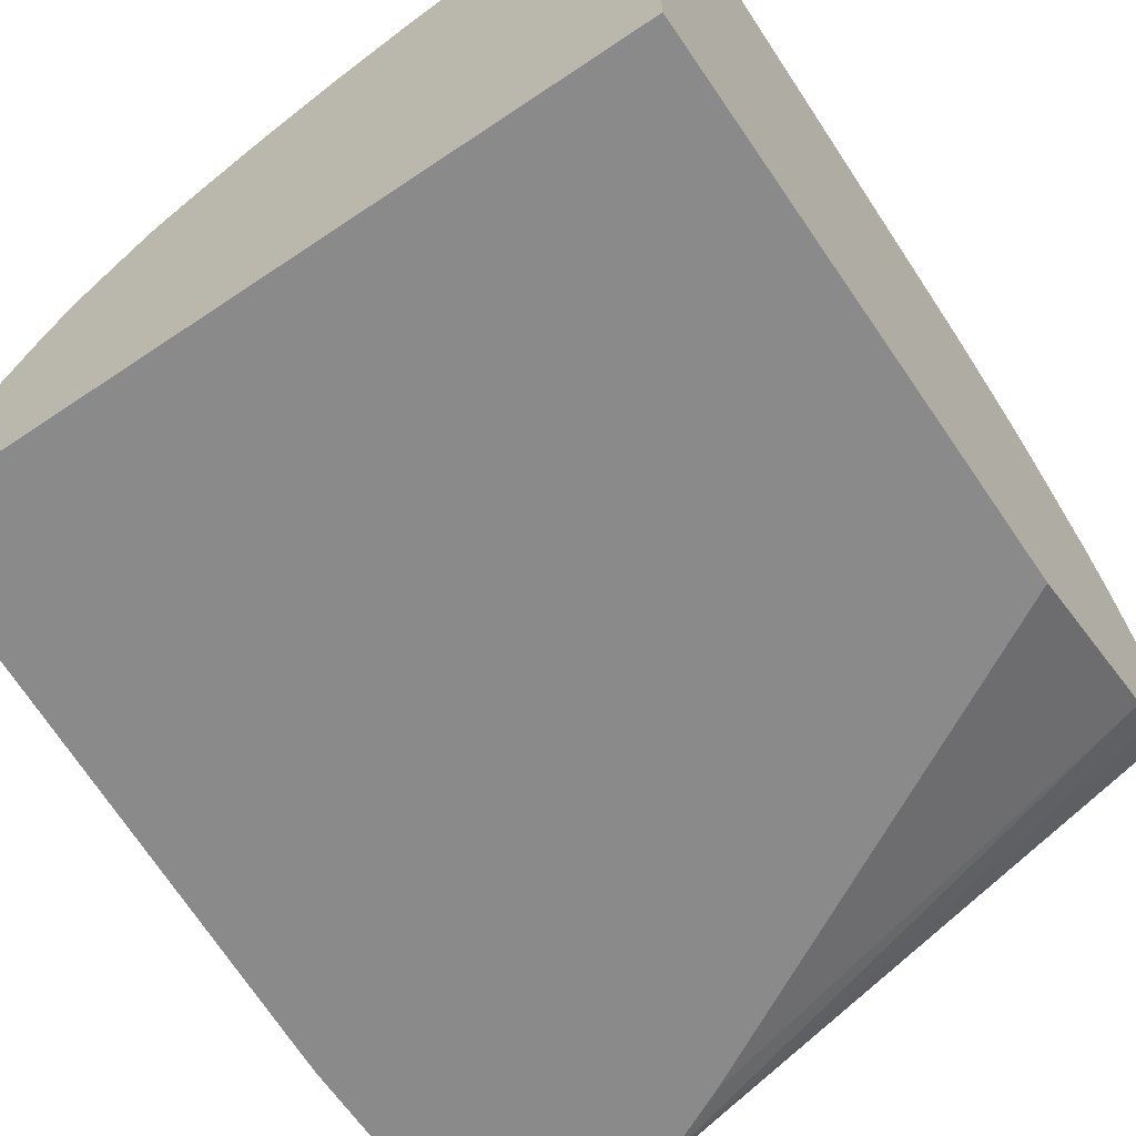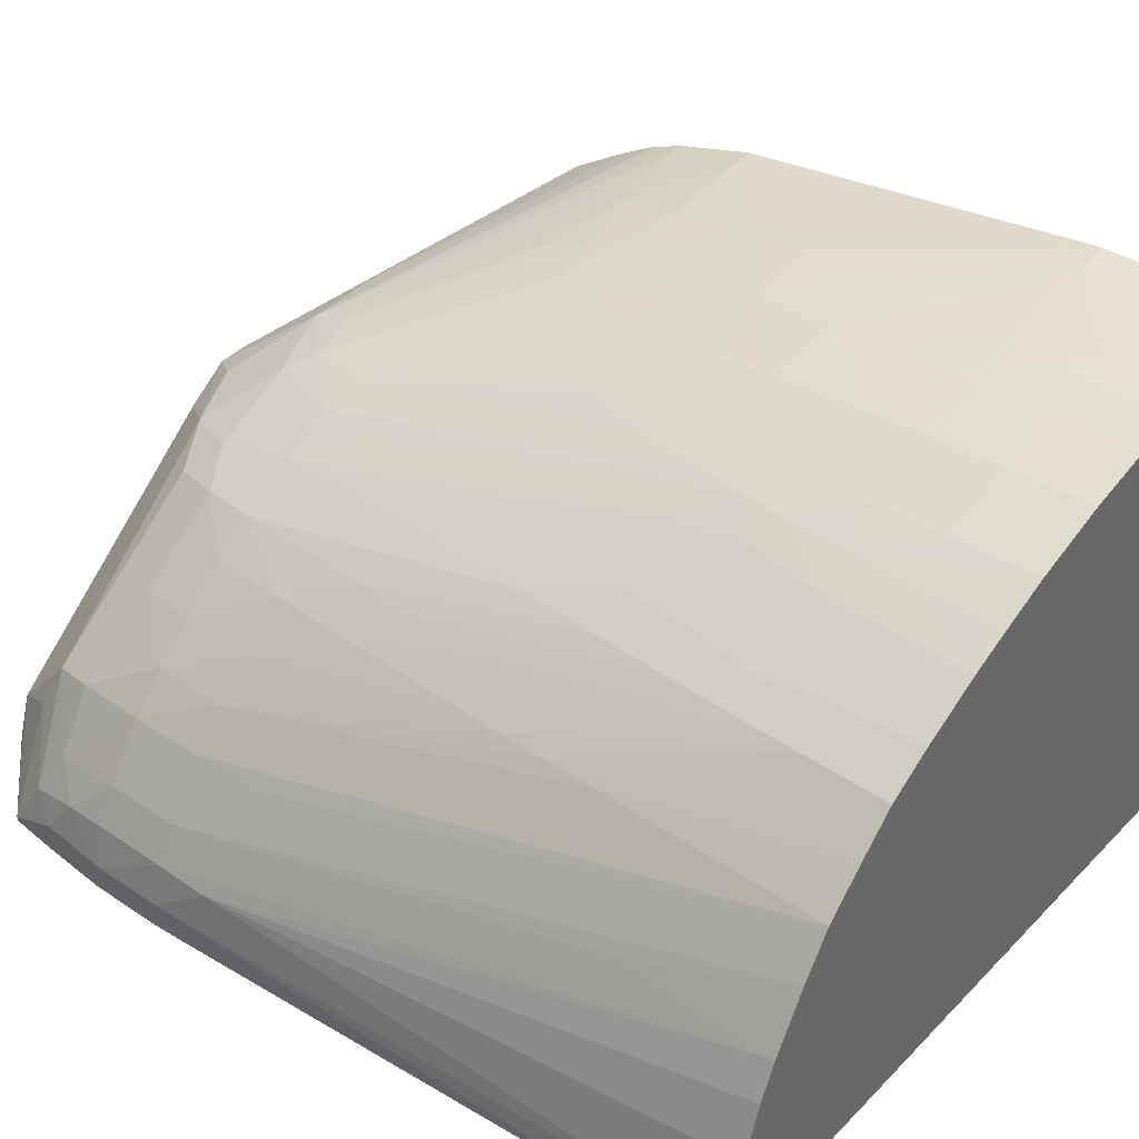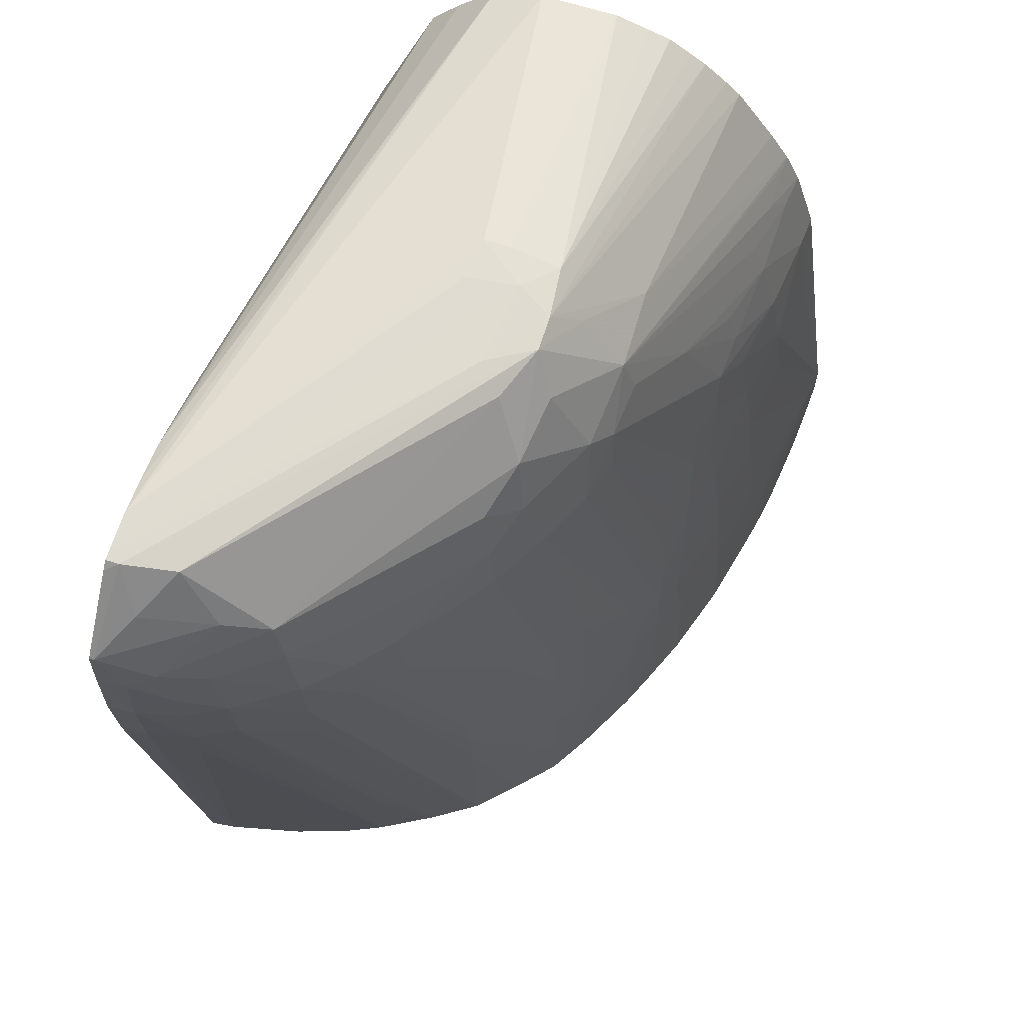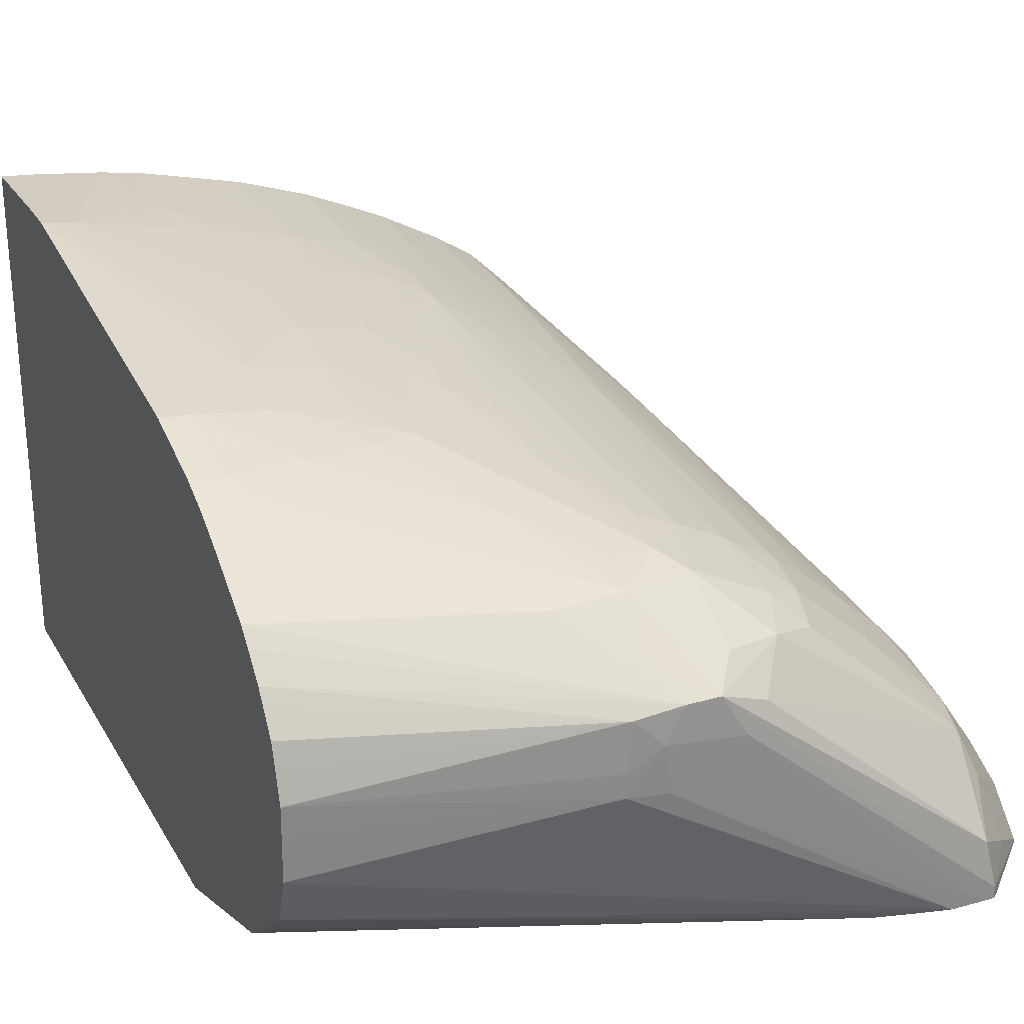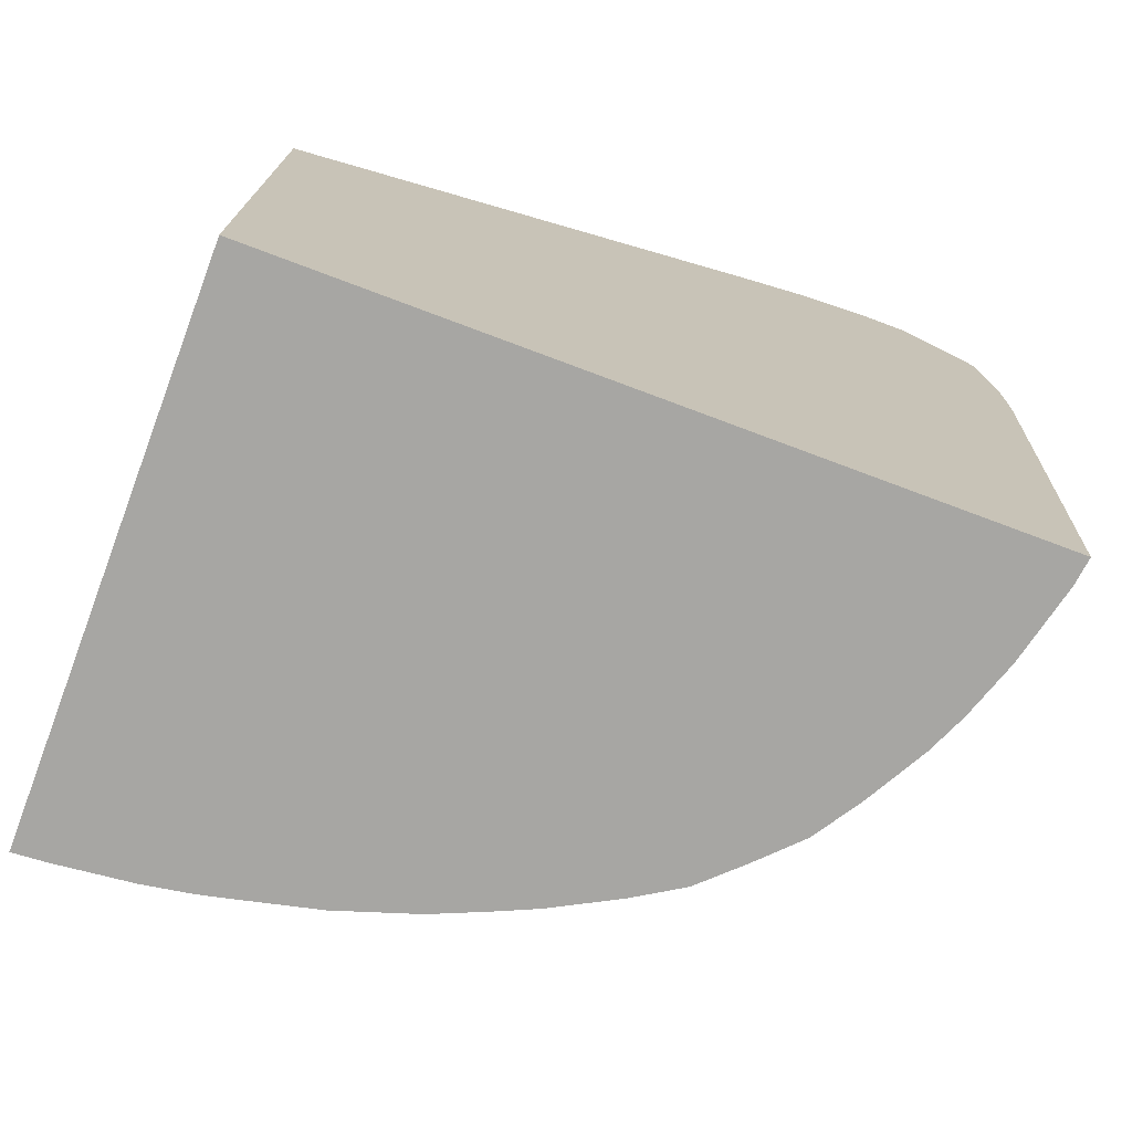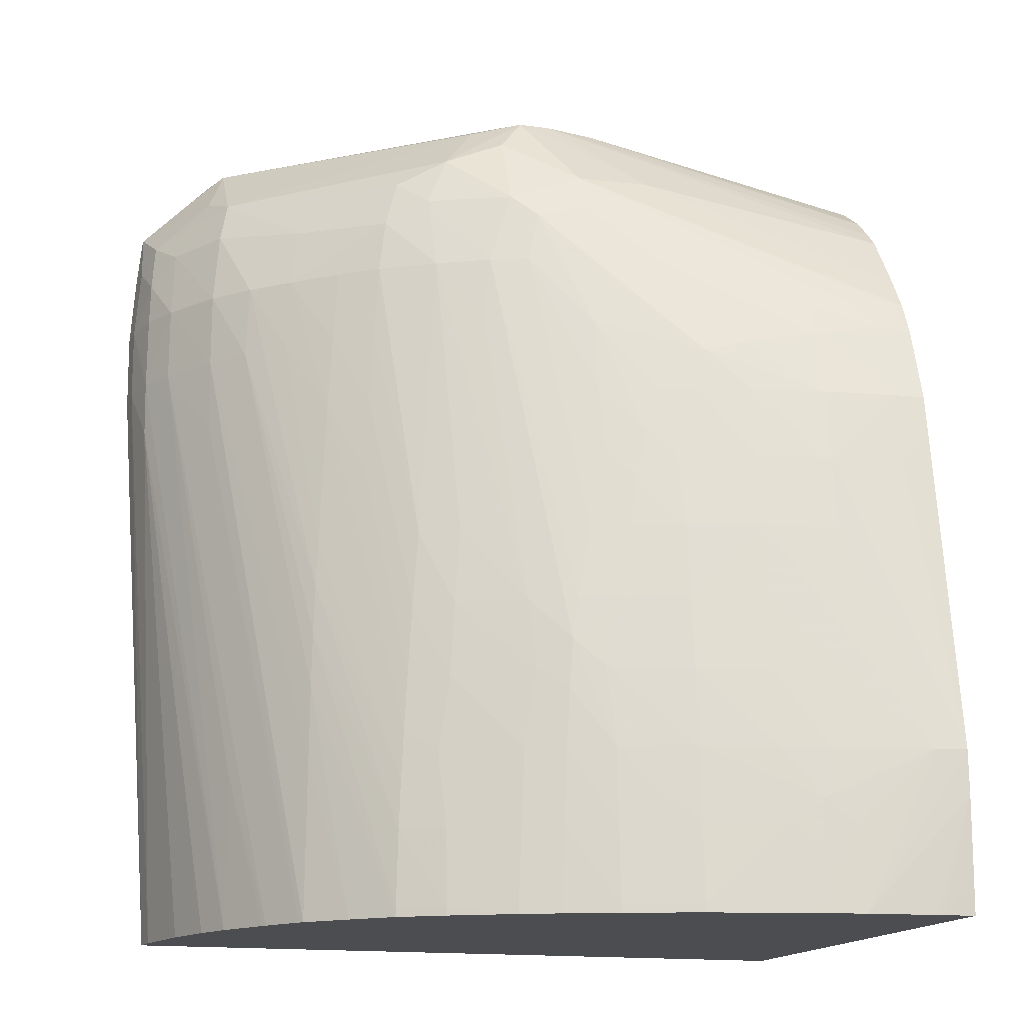
<metadata>
{"format":"obj","ext":"obj","renderer":"f3d","projection":"perspective","resolution":1024,"background":"white","views":[{"elev":-63.6,"azim":34.2,"up":"+Z"},{"elev":40.7,"azim":-50.4,"up":"+Z"},{"elev":70.1,"azim":-72.1,"up":"+Y"},{"elev":26.4,"azim":155.7,"up":"+Z"},{"elev":-74.1,"azim":159.4,"up":"+Y"},{"elev":-15.6,"azim":-16.3,"up":"+Y"}]}
</metadata>
<code>
v -0.09248 0.08191 0.0126
v -0.09246 0.08006 0.0126
v -0.09242 0.08006 0.01323
v -0.09243 0.08191 0.01323
v -0.09235 0.08371 0.0126
v -0.09242 0.07942 0.0126
v -0.09214 0.07872 0.01426
v -0.09217 0.08006 0.01433
v -0.09142 0.06498 0.0126
v -0.09134 0.06498 0.01323
v -0.09216 0.08191 0.01429
v -0.09212 0.08299 0.01422
v -0.0923 0.08367 0.01328
v -0.09222 0.08494 0.01269
v -0.09224 0.08486 0.0126
v -0.09089 0.06498 0.01509
v -0.09042 0.06498 0.01645
v -0.09002 0.06498 0.01738
v -0.09169 0.08006 0.01526
v -0.09168 0.08191 0.01522
v -0.07368 0.06498 0.0126
v -0.09157 0.08367 0.01494
v -0.09201 0.08422 0.01393
v -0.09216 0.08501 0.0126
v -0.09222 0.08494 0.0126
v -0.09073 0.08526 0.01509
v -0.09124 0.08575 0.01342
v -0.09048 0.08668 0.01291
v -0.08931 0.06498 0.01865
v -0.09006 0.06891 0.01754
v -0.09074 0.0782 0.0167
v -0.09076 0.08006 0.01668
v -0.08922 0.06498 0.01881
v -0.09075 0.08191 0.01662
v -0.07368 0.06498 0.02579
v -0.07368 0.07863 0.0126
v -0.09058 0.08377 0.01639
v -0.09036 0.08484 0.01614
v -0.09067 0.08651 0.0126
v -0.09022 0.08656 0.01415
v -0.08303 0.08662 0.01982
v -0.08368 0.08667 0.01874
v -0.09024 0.08668 0.0126
v -0.09048 0.08668 0.0126
v -0.0886 0.06498 0.01977
v -0.08851 0.06498 0.01989
v -0.08998 0.08006 0.01761
v -0.08847 0.06891 0.01983
v -0.08844 0.07077 0.0198
v -0.0899 0.08191 0.01755
v -0.07445 0.06498 0.02574
v -0.07368 0.06596 0.02582
v -0.08563 0.08525 0.0126
v -0.07368 0.08291 0.01413
v -0.08872 0.08343 0.01817
v -0.0864 0.0845 0.01963
v -0.08516 0.08516 0.02007
v -0.08426 0.0864 0.01931
v -0.08221 0.08662 0.01982
v -0.08368 0.08572 0.02031
v -0.08188 0.08446 0.02151
v -0.08171 0.08582 0.02046
v -0.08171 0.08665 0.01896
v -0.08188 0.08664 0.01773
v -0.08934 0.08666 0.0126
v -0.0877 0.06498 0.02072
v -0.08841 0.07216 0.01976
v -0.08837 0.07339 0.01972
v -0.0876 0.06498 0.02082
v -0.08667 0.06498 0.02171
v -0.08666 0.06519 0.02171
v -0.08905 0.08006 0.0185
v -0.08897 0.08191 0.01838
v -0.07466 0.06498 0.02572
v -0.07368 0.06782 0.02585
v -0.0875 0.08619 0.0126
v -0.07368 0.08384 0.01483
v -0.08675 0.08326 0.01989
v -0.08571 0.08384 0.02033
v -0.08372 0.08381 0.0213
v -0.08097 0.08656 0.01968
v -0.08002 0.08452 0.02148
v -0.07368 0.08335 0.02201
v -0.07368 0.08374 0.02164
v -0.07368 0.08428 0.02107
v -0.08309 0.08322 0.02169
v -0.08188 0.08353 0.02183
v -0.08002 0.08191 0.02262
v -0.0763 0.07989 0.02373
v -0.0763 0.08082 0.02339
v -0.07519 0.08096 0.02344
v -0.07395 0.08103 0.02347
v -0.07368 0.08104 0.02348
v -0.08084 0.08658 0.01845
v -0.08084 0.08658 0.01785
v -0.08859 0.08648 0.0126
v -0.07368 0.08528 0.01695
v -0.07368 0.08488 0.01576
v -0.08661 0.06705 0.02166
v -0.08655 0.06828 0.02162
v -0.08832 0.07448 0.01968
v -0.08559 0.06498 0.02238
v -0.08559 0.06519 0.02237
v -0.08812 0.0782 0.01951
v -0.08822 0.07634 0.01959
v -0.088 0.08006 0.01943
v -0.08786 0.08191 0.01931
v -0.0763 0.06498 0.02554
v -0.07368 0.06891 0.02583
v -0.08857 0.08647 0.0126
v -0.08693 0.08191 0.02002
v -0.08559 0.08191 0.02081
v -0.08431 0.08191 0.02145
v -0.07368 0.08511 0.01957
v -0.07368 0.08533 0.01881
v -0.07368 0.08456 0.02069
v -0.07368 0.08494 0.02014
v -0.07368 0.08186 0.02299
v -0.08339 0.08191 0.02182
v -0.08188 0.08006 0.02261
v -0.08188 0.08191 0.02227
v -0.07922 0.07927 0.02349
v -0.07816 0.07955 0.02358
v -0.07816 0.08048 0.02331
v -0.0763 0.0782 0.02418
v -0.07445 0.0782 0.0244
v -0.07452 0.08023 0.02378
v -0.07368 0.08015 0.02387
v -0.07368 0.08531 0.01804
v -0.08559 0.06705 0.02228
v -0.08575 0.0689 0.02206
v -0.08648 0.06951 0.02157
v -0.08739 0.07448 0.02042
v -0.08408 0.06498 0.02319
v -0.08407 0.06519 0.02319
v -0.08399 0.06705 0.02314
v -0.08729 0.07634 0.02033
v -0.08707 0.08006 0.02012
v -0.08719 0.0782 0.02022
v -0.07743 0.06498 0.02535
v -0.07445 0.06891 0.02572
v -0.07645 0.06707 0.02545
v -0.07368 0.0771 0.02462
v -0.07445 0.07634 0.02468
v -0.0763 0.07634 0.0245
v -0.0763 0.07448 0.02475
v -0.08612 0.07448 0.02135
v -0.08453 0.0804 0.02153
v -0.08519 0.07448 0.02188
v -0.08374 0.07263 0.02285
v -0.08278 0.07158 0.02344
v -0.0826 0.07263 0.02338
v -0.08227 0.07448 0.02326
v -0.08178 0.07637 0.02318
v -0.08188 0.0782 0.02289
v -0.08082 0.07702 0.02342
v -0.08048 0.0782 0.02332
v -0.07956 0.0782 0.02358
v -0.07816 0.07634 0.02417
v -0.07816 0.0782 0.02387
v -0.07368 0.0782 0.02446
v -0.07368 0.07896 0.02423
v -0.0839 0.06891 0.02309
v -0.08547 0.07077 0.02208
v -0.0864 0.07077 0.02151
v -0.08315 0.06498 0.02361
v -0.08314 0.06519 0.0236
v -0.08306 0.06705 0.02357
v -0.08298 0.06891 0.02353
v -0.08628 0.07263 0.02143
v -0.07754 0.06498 0.02533
v -0.07742 0.06519 0.02535
v -0.076 0.06891 0.02543
v -0.07717 0.0677 0.0253
v -0.07816 0.07448 0.02444
v -0.07816 0.07263 0.02464
v -0.0773 0.06646 0.02532
v -0.08535 0.07263 0.02199
v -0.0836 0.07088 0.02309
v -0.08289 0.07034 0.02349
v -0.08188 0.06891 0.02397
v -0.08205 0.07088 0.02376
v -0.08167 0.07263 0.0237
v -0.08134 0.07448 0.02359
v -0.0811 0.07578 0.0235
v -0.08002 0.07448 0.024
v -0.08013 0.07637 0.0237
v -0.08203 0.06498 0.02408
v -0.08188 0.06519 0.02414
v -0.08188 0.06705 0.02406
v -0.07836 0.06498 0.02514
v -0.07834 0.06519 0.02514
v -0.07693 0.06891 0.02526
v -0.07816 0.07077 0.02483
v -0.08002 0.06705 0.02466
v -0.07801 0.06707 0.02513
v -0.07816 0.06891 0.02499
v -0.08002 0.06891 0.02456
v -0.08002 0.07263 0.02421
v -0.08002 0.07077 0.02441
v -0.08188 0.06498 0.02415
v -0.08002 0.06519 0.02475
v -0.08002 0.06498 0.02476
f 1 2 3
f 1 3 4
f 1 4 5
f 1 5 15
f 1 15 25
f 1 25 24
f 1 24 39
f 1 39 44
f 1 44 43
f 1 43 65
f 1 65 96
f 1 96 110
f 1 110 76
f 1 76 53
f 1 53 36
f 1 36 21
f 1 21 9
f 1 9 6
f 1 6 2
f 2 6 3
f 3 7 8
f 3 8 4
f 3 6 9
f 3 9 10
f 3 10 7
f 4 11 12
f 4 12 13
f 4 13 5
f 4 8 11
f 5 13 14
f 5 14 15
f 7 10 16
f 7 16 17
f 7 17 18
f 7 18 8
f 8 18 19
f 8 19 20
f 8 20 11
f 9 21 35
f 9 35 51
f 9 51 74
f 9 74 108
f 9 108 140
f 9 140 171
f 9 171 191
f 9 191 203
f 9 203 201
f 9 201 188
f 9 188 166
f 9 166 134
f 9 134 102
f 9 102 70
f 9 70 69
f 9 69 66
f 9 66 46
f 9 46 45
f 9 45 33
f 9 33 29
f 9 29 18
f 9 18 17
f 9 17 16
f 9 16 10
f 11 20 12
f 12 20 22
f 12 22 23
f 12 23 13
f 13 23 14
f 14 24 25
f 14 25 15
f 14 23 26
f 14 26 27
f 14 27 28
f 14 28 24
f 18 29 30
f 18 30 19
f 19 31 32
f 19 32 20
f 19 30 33
f 19 33 31
f 20 34 22
f 20 32 34
f 21 36 54
f 21 54 77
f 21 77 98
f 21 98 97
f 21 97 129
f 21 129 115
f 21 115 114
f 21 114 117
f 21 117 116
f 21 116 85
f 21 85 84
f 21 84 83
f 21 83 118
f 21 118 93
f 21 93 128
f 21 128 162
f 21 162 161
f 21 161 143
f 21 143 109
f 21 109 75
f 21 75 52
f 21 52 35
f 22 37 38
f 22 38 23
f 22 34 37
f 23 38 26
f 24 28 39
f 26 40 27
f 26 38 40
f 27 40 28
f 28 40 41
f 28 41 42
f 28 42 43
f 28 43 44
f 28 44 39
f 29 33 30
f 31 33 45
f 31 45 46
f 31 46 32
f 32 47 34
f 32 46 48
f 32 48 49
f 32 49 47
f 34 47 50
f 34 50 37
f 35 52 51
f 36 53 54
f 37 50 55
f 37 55 38
f 38 55 56
f 38 56 57
f 38 57 58
f 38 58 40
f 40 58 41
f 41 59 42
f 41 58 57
f 41 57 60
f 41 60 61
f 41 61 62
f 41 62 59
f 42 63 43
f 42 59 63
f 43 63 64
f 43 64 65
f 46 66 48
f 47 49 67
f 47 67 68
f 47 68 50
f 48 66 69
f 48 69 49
f 49 69 70
f 49 70 71
f 49 71 67
f 50 68 72
f 50 72 73
f 50 73 55
f 51 52 75
f 51 75 74
f 53 76 54
f 54 76 77
f 55 78 56
f 55 73 78
f 56 78 79
f 56 79 57
f 57 79 80
f 57 80 60
f 59 81 63
f 59 62 82
f 59 82 83
f 59 83 84
f 59 84 85
f 59 85 81
f 60 80 61
f 61 82 62
f 61 80 86
f 61 86 87
f 61 87 88
f 61 88 89
f 61 89 90
f 61 90 91
f 61 91 92
f 61 92 93
f 61 93 82
f 63 81 94
f 63 94 95
f 63 95 64
f 64 95 65
f 65 95 97
f 65 97 98
f 65 98 96
f 67 71 99
f 67 99 68
f 68 99 100
f 68 100 101
f 68 101 72
f 70 102 71
f 71 102 103
f 71 103 99
f 72 104 73
f 72 101 105
f 72 105 104
f 73 104 106
f 73 106 107
f 73 107 78
f 74 75 108
f 75 109 108
f 76 110 98
f 76 98 77
f 78 107 111
f 78 111 112
f 78 112 79
f 79 112 113
f 79 113 80
f 80 113 86
f 81 114 115
f 81 115 94
f 81 85 116
f 81 116 117
f 81 117 114
f 82 93 118
f 82 118 83
f 86 113 119
f 86 119 120
f 86 120 121
f 86 121 122
f 86 122 88
f 86 88 87
f 88 122 123
f 88 123 124
f 88 124 89
f 89 123 125
f 89 125 126
f 89 126 127
f 89 127 90
f 89 124 123
f 90 127 91
f 91 127 128
f 91 128 92
f 92 128 93
f 94 115 95
f 95 115 129
f 95 129 97
f 96 98 110
f 99 103 130
f 99 130 100
f 100 130 131
f 100 131 132
f 100 132 133
f 100 133 101
f 101 133 105
f 102 134 103
f 103 135 136
f 103 136 130
f 103 134 135
f 104 105 133
f 104 133 137
f 104 137 106
f 106 138 111
f 106 111 107
f 106 137 139
f 106 139 138
f 108 109 141
f 108 141 142
f 108 142 140
f 109 143 144
f 109 144 145
f 109 145 146
f 109 146 141
f 111 138 147
f 111 147 112
f 112 148 113
f 112 147 149
f 112 149 150
f 112 150 148
f 113 148 151
f 113 151 152
f 113 152 153
f 113 153 119
f 119 153 154
f 119 154 155
f 119 155 120
f 120 155 156
f 120 156 157
f 120 157 122
f 120 122 121
f 122 157 158
f 122 158 159
f 122 159 160
f 122 160 125
f 122 125 123
f 125 160 145
f 125 145 126
f 126 161 162
f 126 162 128
f 126 128 127
f 126 145 144
f 126 144 161
f 130 136 163
f 130 163 164
f 130 164 131
f 131 164 132
f 132 164 165
f 132 165 133
f 133 165 137
f 134 166 167
f 134 167 135
f 135 167 168
f 135 168 136
f 136 168 169
f 136 169 163
f 137 165 170
f 137 170 139
f 138 139 170
f 138 170 147
f 140 142 172
f 140 172 171
f 141 173 174
f 141 174 142
f 141 146 175
f 141 175 176
f 141 176 173
f 142 174 177
f 142 177 172
f 143 161 144
f 145 159 175
f 145 175 146
f 145 160 159
f 147 170 178
f 147 178 149
f 148 150 151
f 149 178 150
f 150 178 179
f 150 179 151
f 151 179 180
f 151 180 181
f 151 181 182
f 151 182 183
f 151 183 152
f 152 183 184
f 152 184 153
f 153 184 185
f 153 185 154
f 154 185 155
f 155 185 156
f 156 185 186
f 156 186 187
f 156 187 158
f 156 158 157
f 158 187 159
f 159 187 186
f 159 186 175
f 163 169 180
f 163 180 179
f 163 179 164
f 164 179 178
f 164 178 170
f 164 170 165
f 166 188 167
f 167 188 168
f 168 188 189
f 168 189 169
f 169 181 180
f 169 189 190
f 169 190 181
f 171 172 192
f 171 192 191
f 172 177 192
f 173 193 174
f 173 176 194
f 173 194 193
f 174 195 196
f 174 196 177
f 174 193 197
f 174 197 198
f 174 198 195
f 175 186 199
f 175 199 176
f 176 199 200
f 176 200 194
f 177 196 192
f 181 198 182
f 181 190 195
f 181 195 198
f 182 200 183
f 182 198 200
f 183 200 199
f 183 199 186
f 183 186 184
f 184 186 185
f 188 201 189
f 189 202 190
f 189 201 203
f 189 203 202
f 190 202 195
f 191 192 202
f 191 202 203
f 192 196 202
f 193 194 197
f 194 200 197
f 195 202 196
f 197 200 198

</code>
